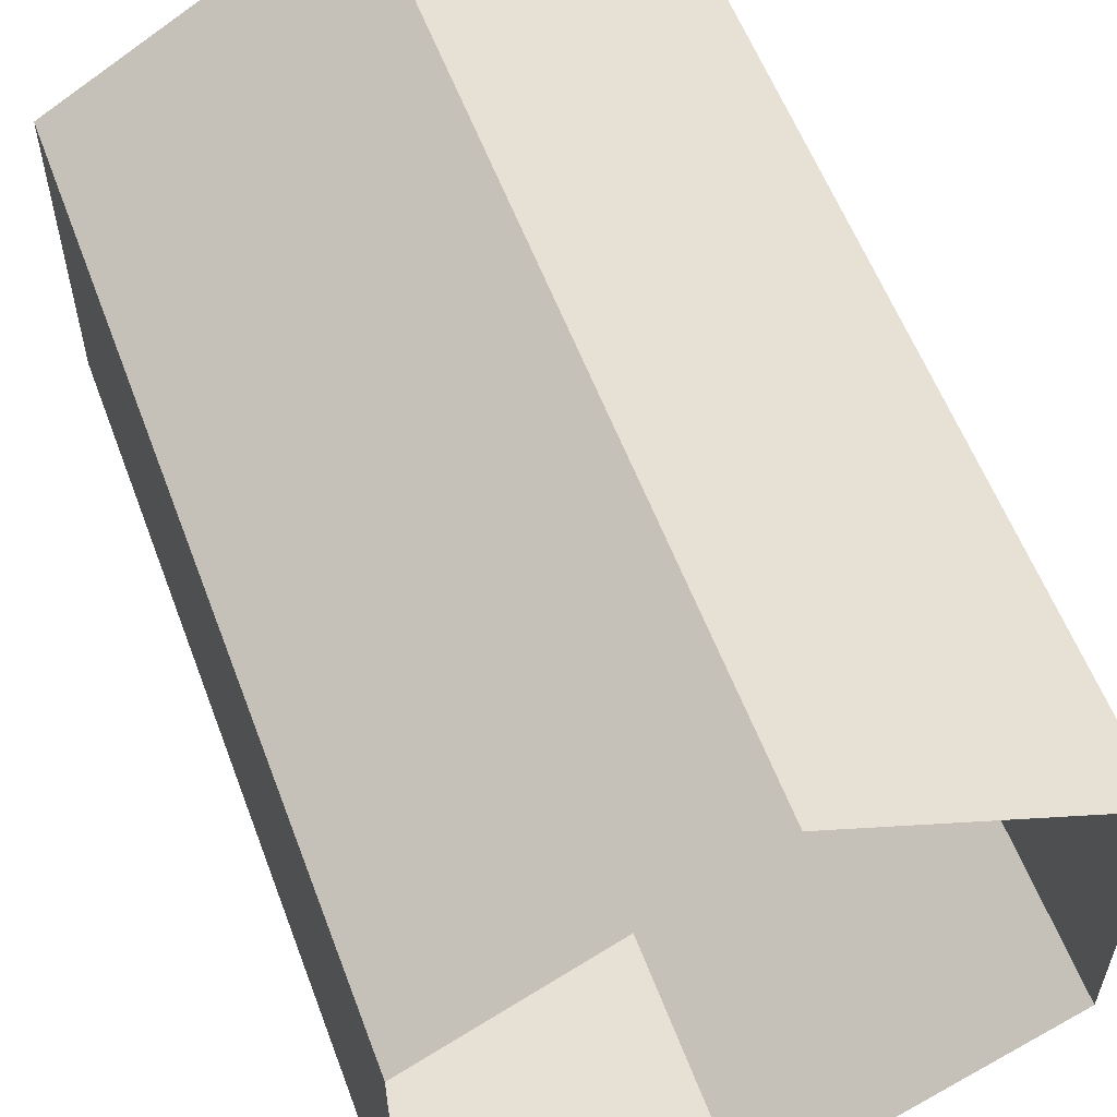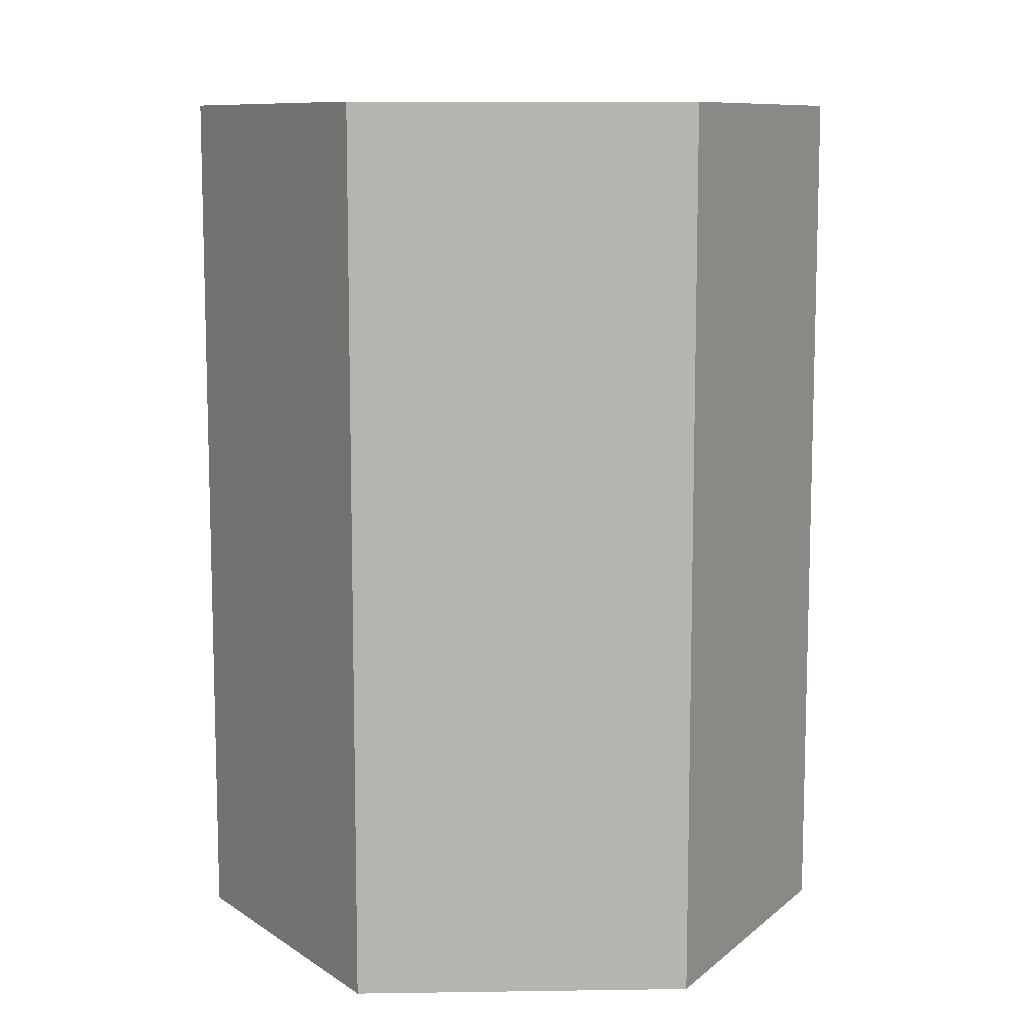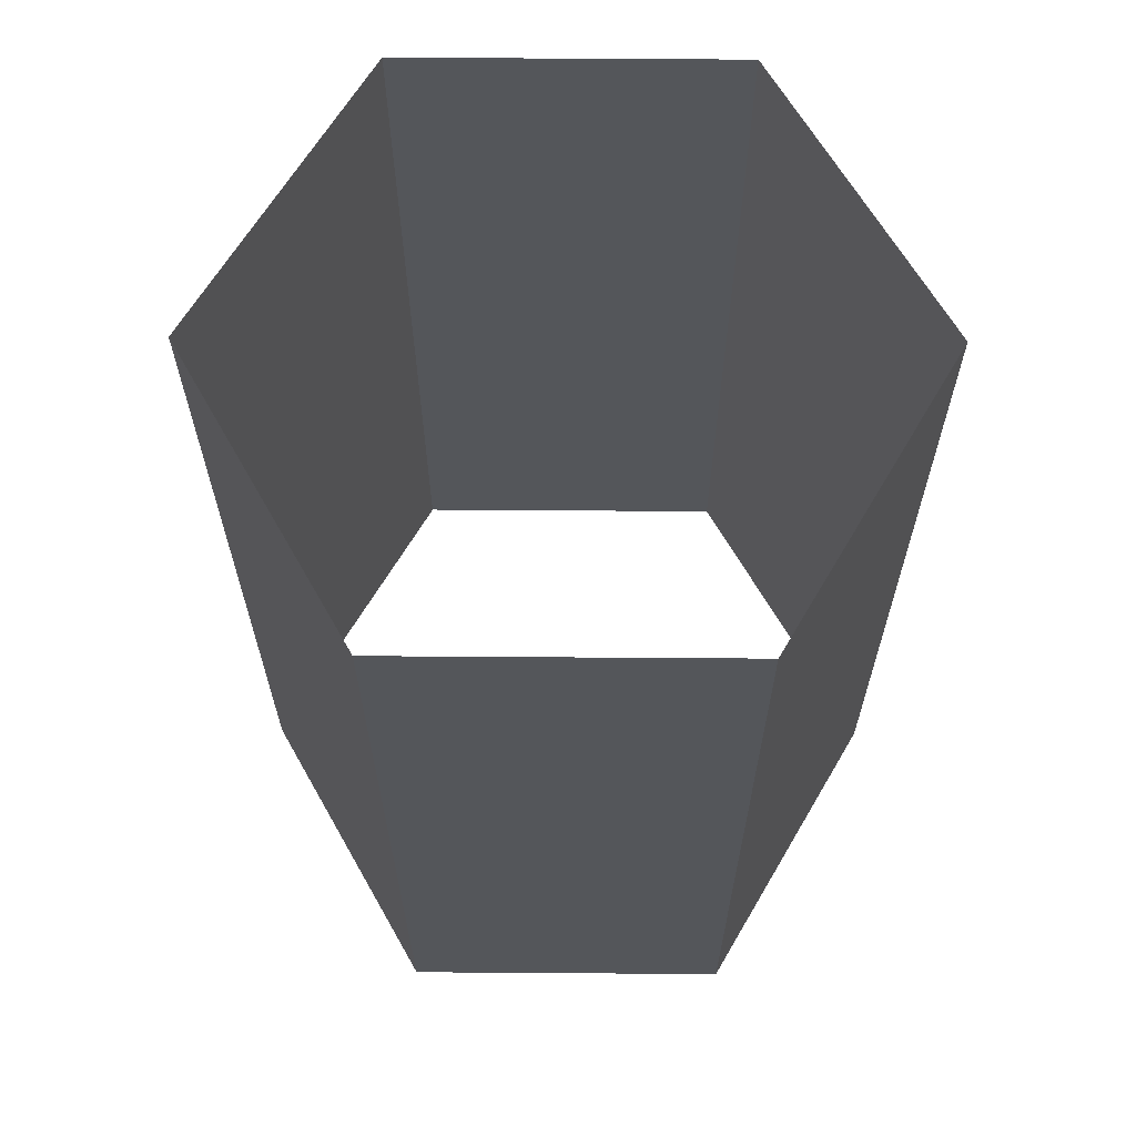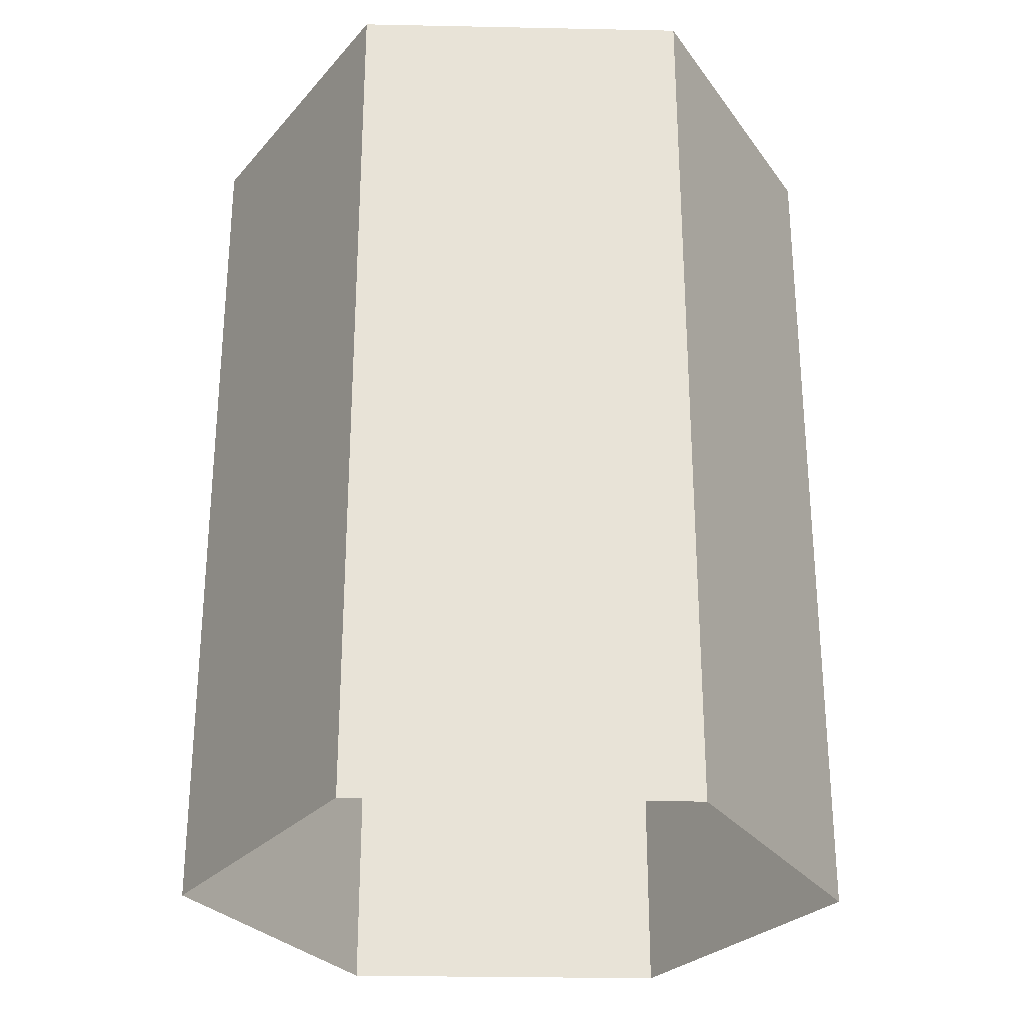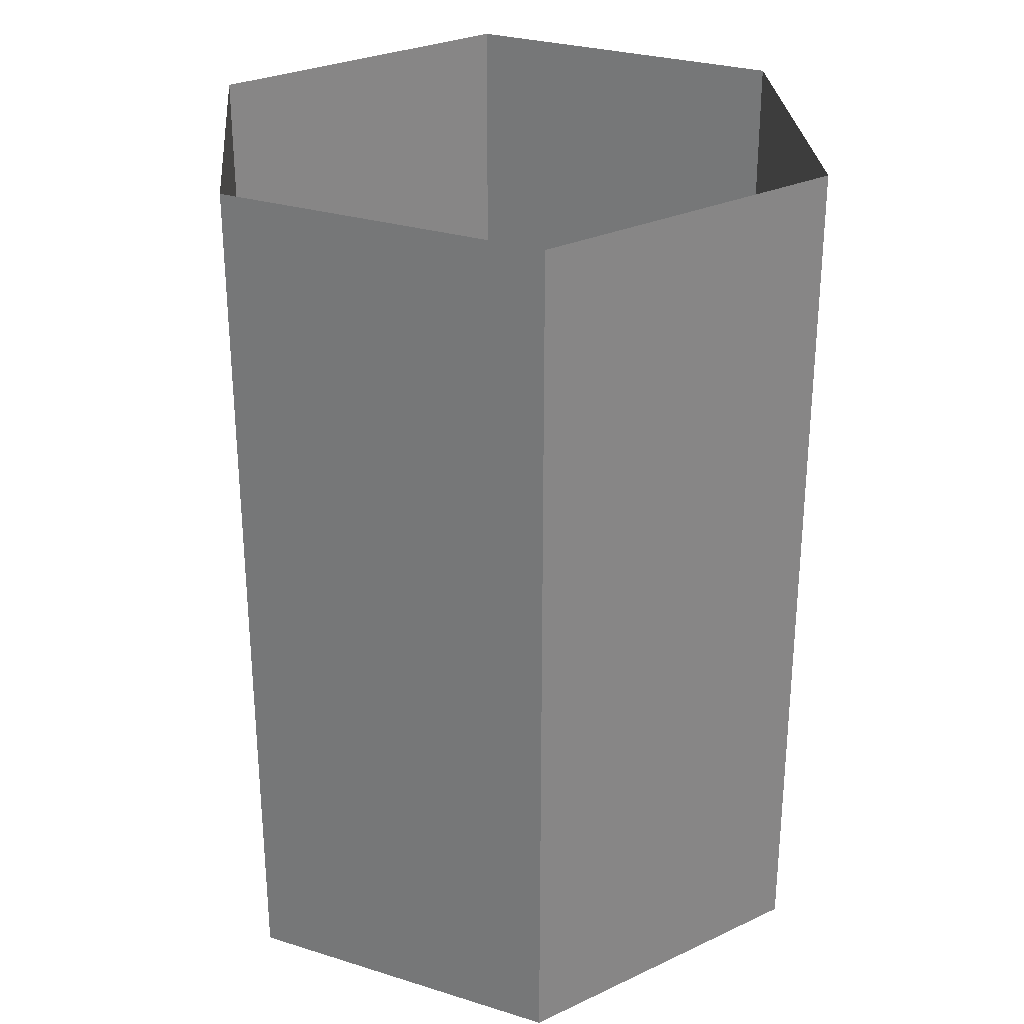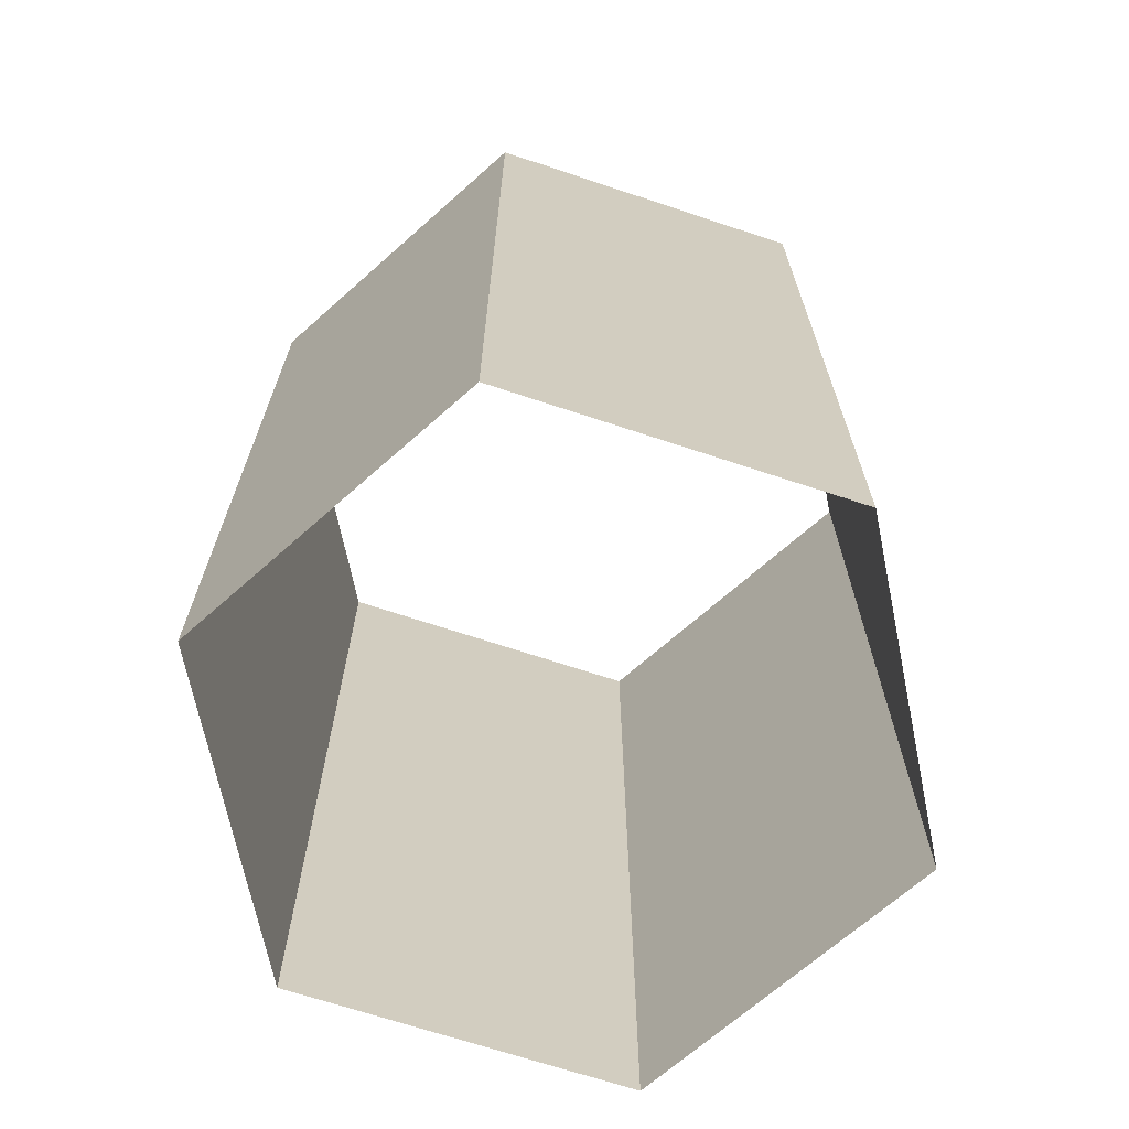
<metadata>
{"format":"obj","ext":"obj","renderer":"f3d","projection":"perspective","resolution":1024,"background":"white","views":[{"elev":57.8,"azim":-20.5,"up":"+Z"},{"elev":9.8,"azim":27.9,"up":"+Y"},{"elev":64.5,"azim":-29.6,"up":"+Y"},{"elev":-27.7,"azim":-151.8,"up":"+Y"},{"elev":28.6,"azim":-5.0,"up":"+Y"},{"elev":-68.7,"azim":131.6,"up":"+Y"}]}
</metadata>
<code>
v -0 0.004965 0.9979
v -0.8642 0.004965 0.499
v -0.8642 0.004965 -0.499
v 0 0.004965 -0.9979
v 0.8642 0.004965 -0.499
v 0.8642 0.004965 0.499
v -0 -2.647 0.9979
v -0.8642 -2.647 0.499
v -0.8642 -2.647 -0.499
v 0 -2.647 -0.9979
v 0.8642 -2.647 -0.499
v 0.8642 -2.647 0.499
f 8 7 1 2
f 9 8 2 3
f 10 9 3 4
f 11 10 4 5
f 12 11 5 6
f 7 12 6 1

</code>
